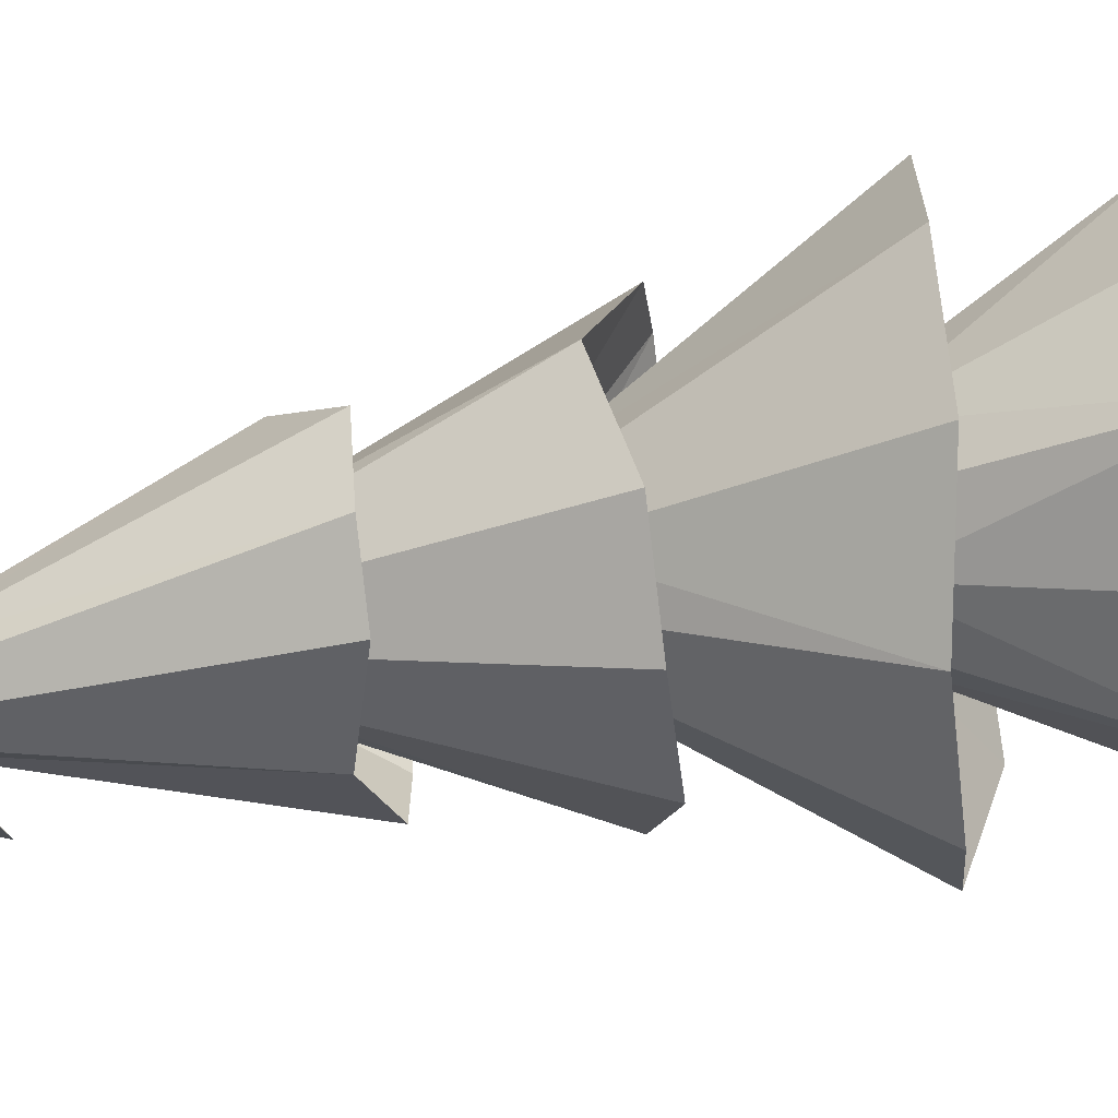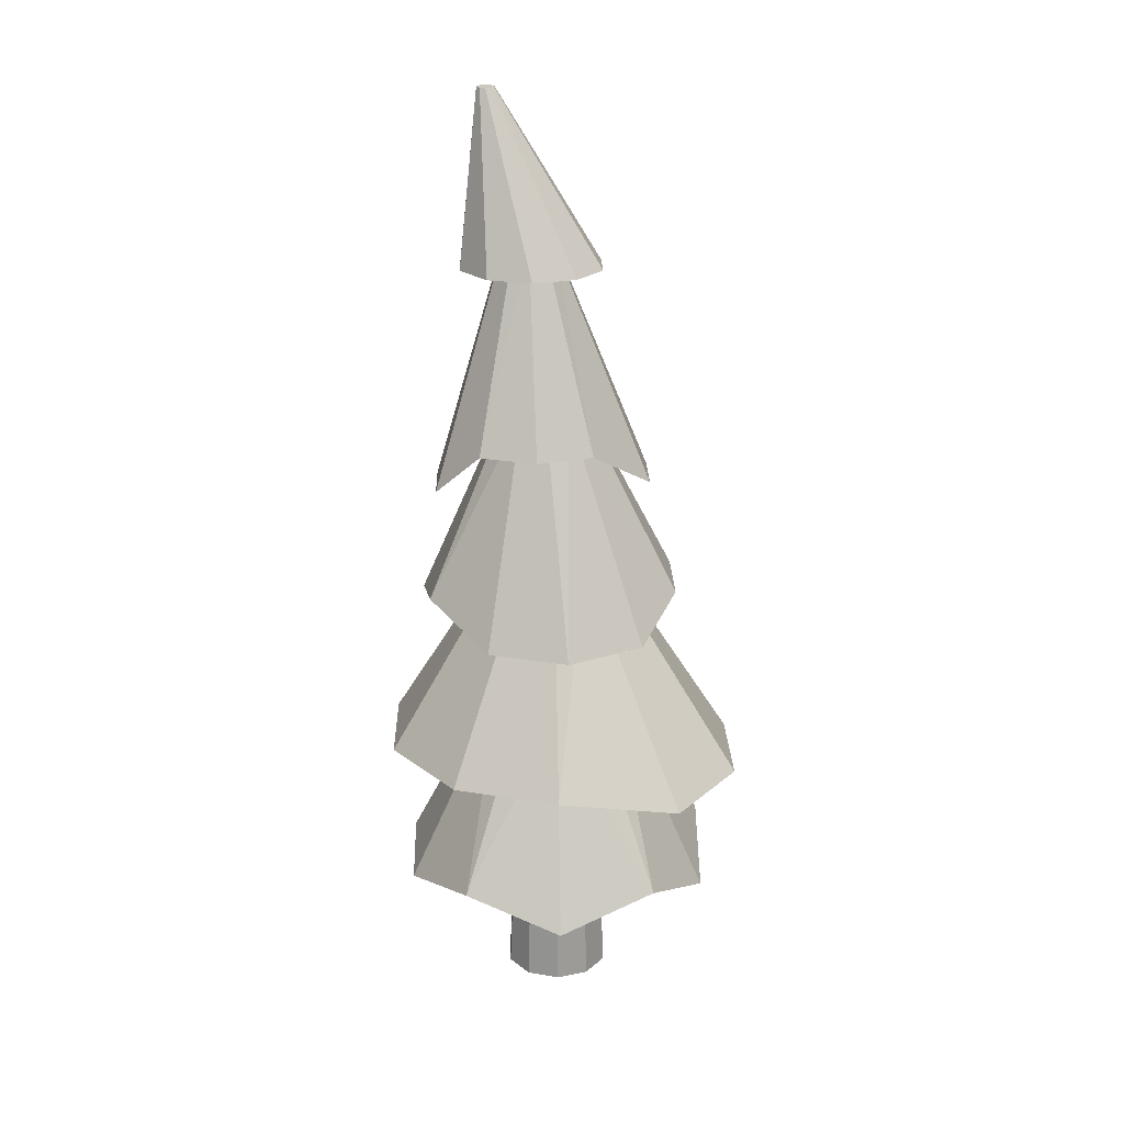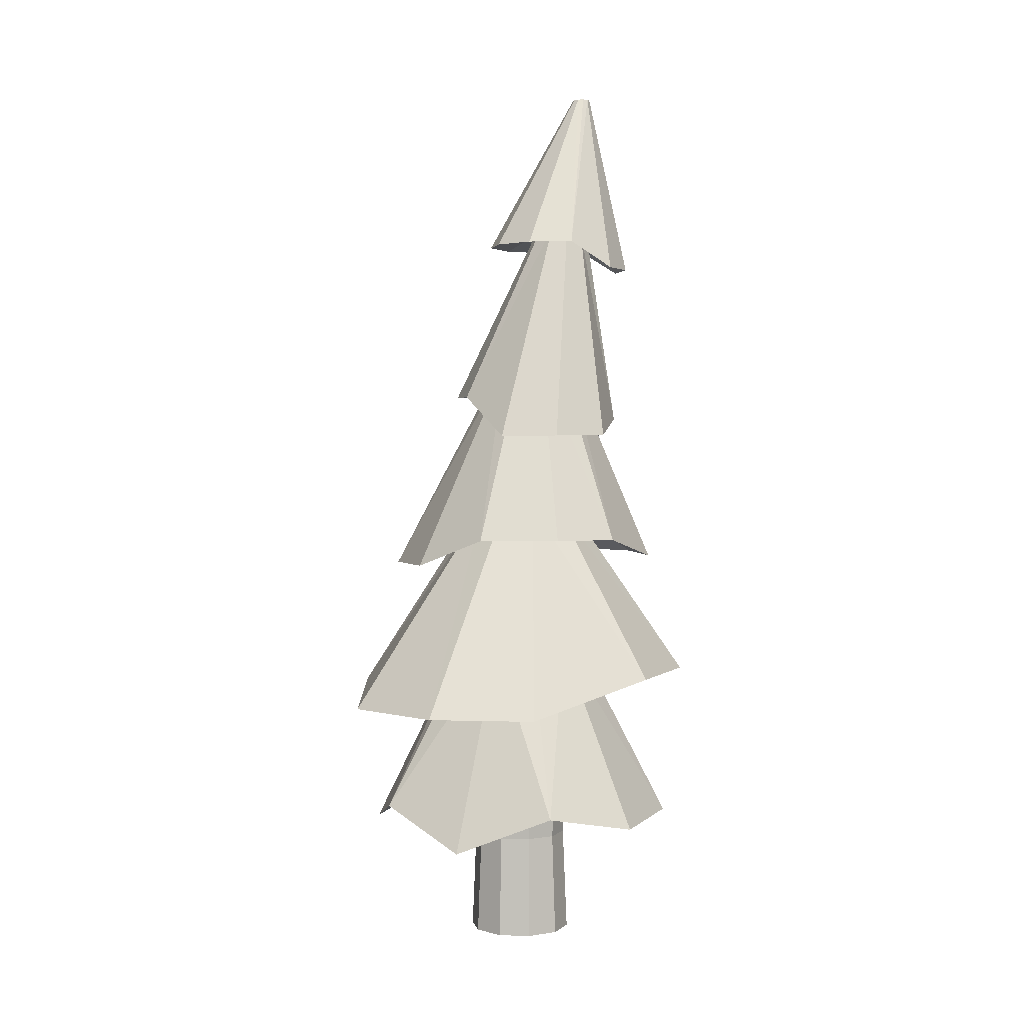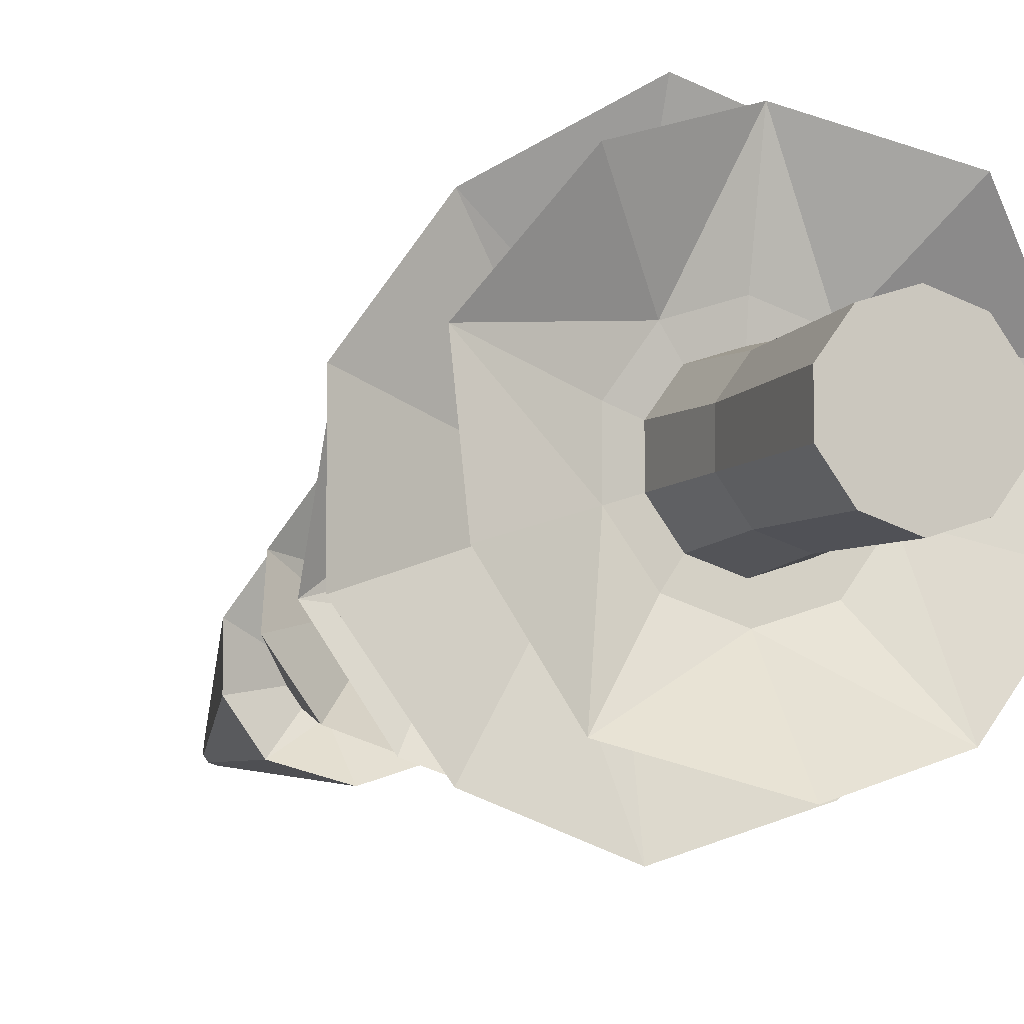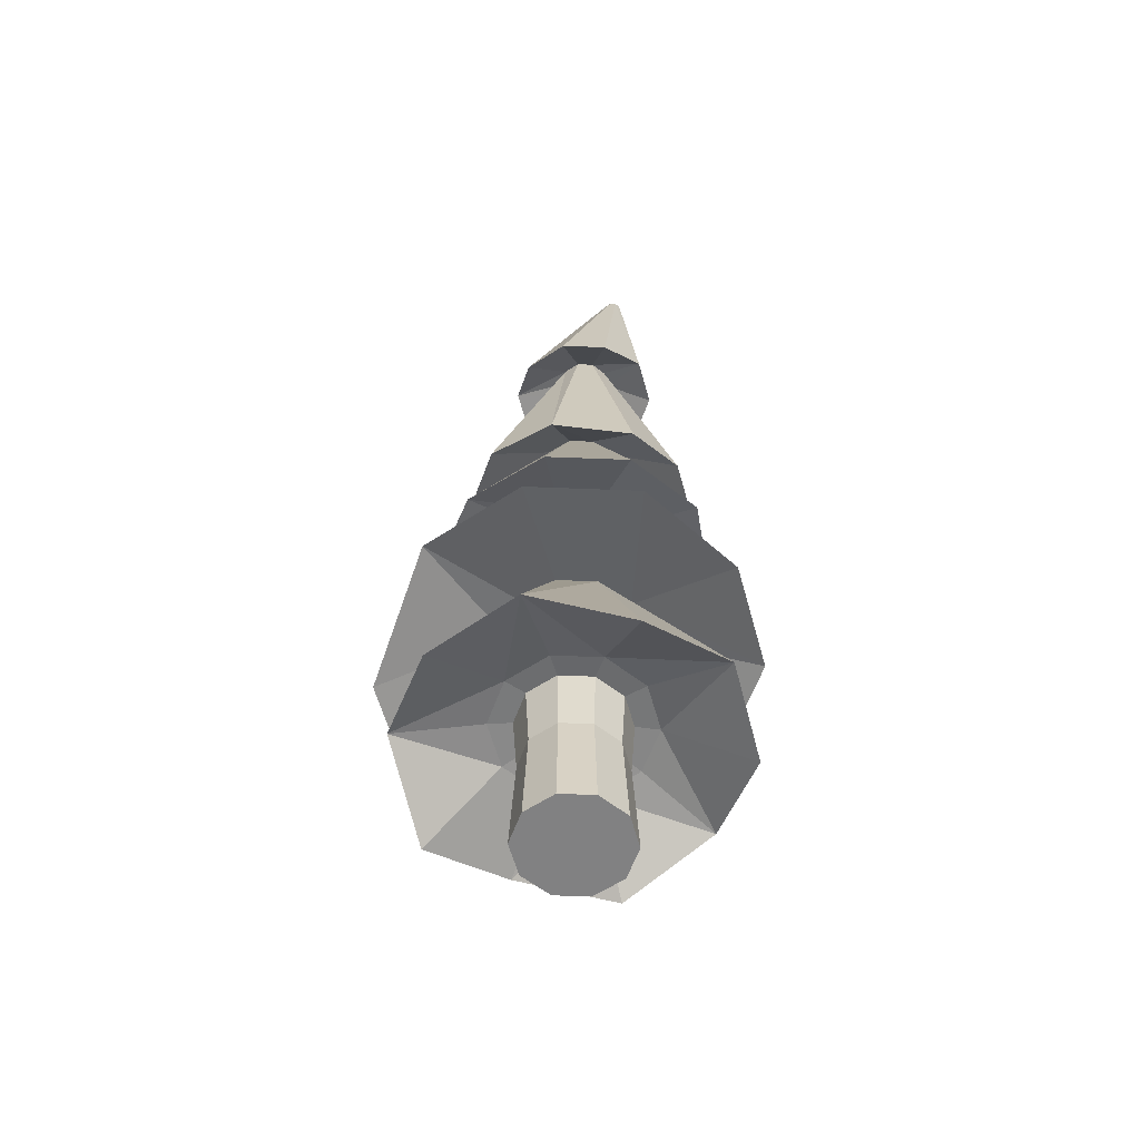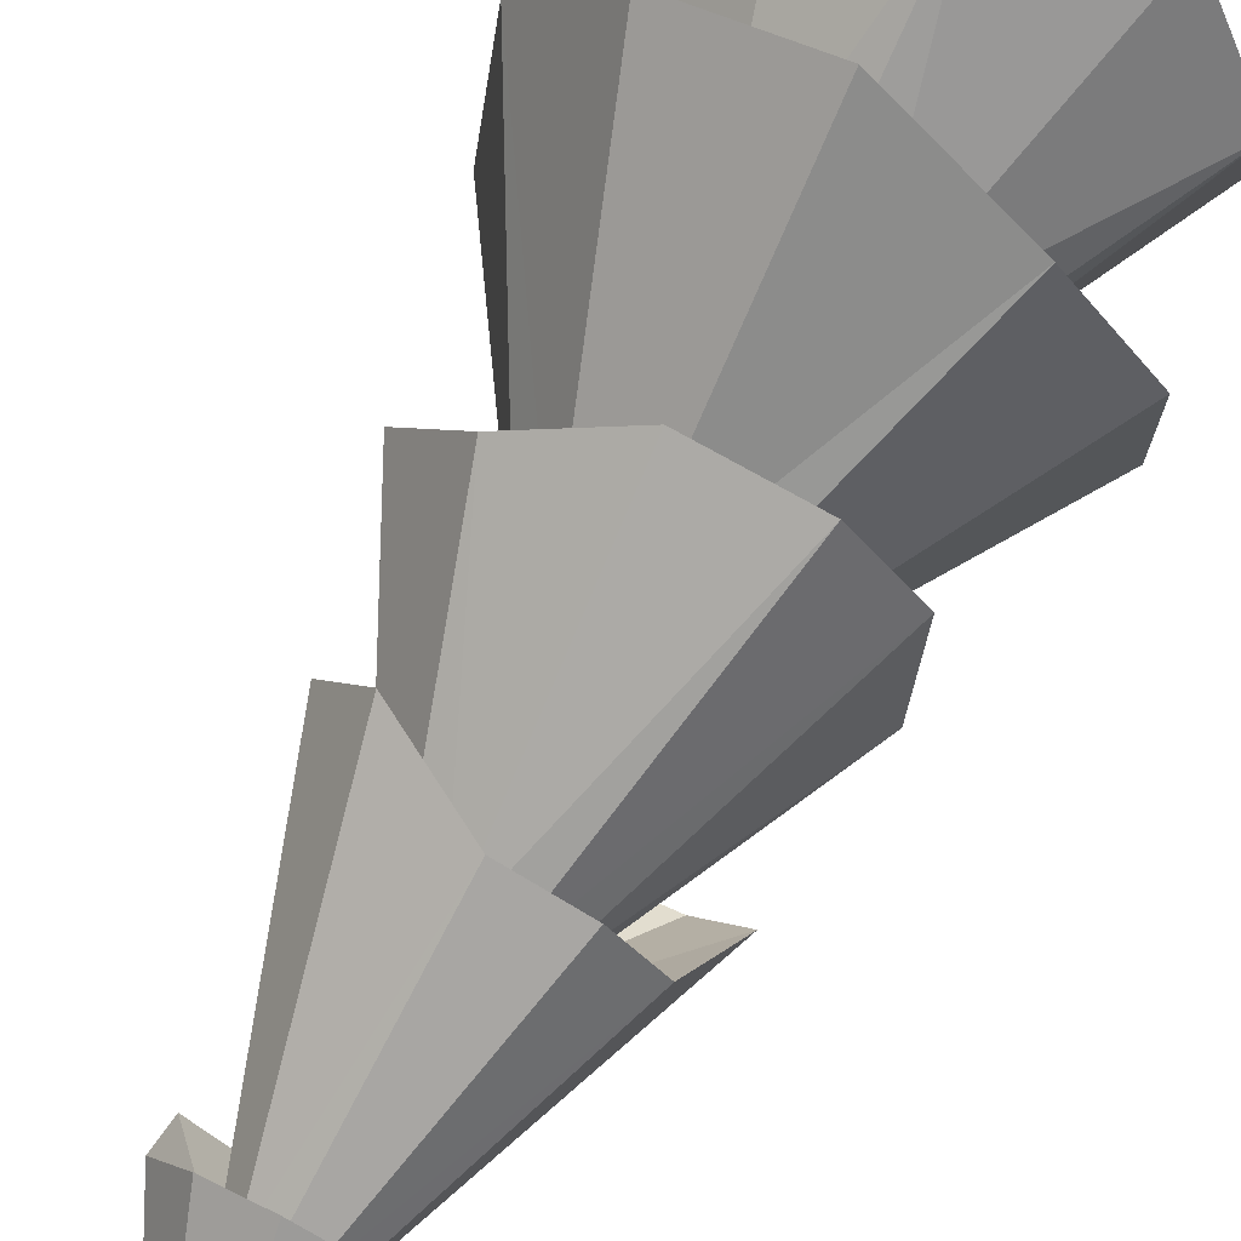
<metadata>
{"format":"obj","ext":"obj","renderer":"f3d","projection":"perspective","resolution":1024,"background":"white","views":[{"elev":-68.5,"azim":-82.7,"up":"+Z"},{"elev":21.8,"azim":-37.5,"up":"+Y"},{"elev":2.7,"azim":60.5,"up":"+Y"},{"elev":-6.9,"azim":-21.5,"up":"+Z"},{"elev":-60.5,"azim":159.7,"up":"+Y"},{"elev":75.7,"azim":-152.3,"up":"+Z"}]}
</metadata>
<code>
o t6-orange_Cylinder.020
v 19.96 -1.991 -9.201
v 19.73 -0.2076 -9.003
v 19.78 -0.2076 -8.987
v 20.35 -1.991 -9.073
v 19.81 -0.2076 -8.946
v 20.59 -1.992 -8.737
v 19.81 -0.2076 -8.894
v 20.56 -1.75 -8.304
v 19.78 -0.2076 -8.852
v 20.31 -1.752 -7.968
v 19.73 -0.2076 -8.837
v 19.92 -1.753 -7.839
v 19.69 -0.2076 -8.852
v 19.53 -1.753 -7.967
v 19.66 -0.2076 -8.894
v 19.29 -1.752 -8.303
v 19.66 -0.2076 -8.946
v 19.29 -1.749 -8.719
v 19.69 -0.2076 -8.987
v 19.53 -1.747 -9.055
v 20.29 -7.122 -8.664
v 20.55 -7.122 -8.316
v 20.35 -7.093 -8.251
v 20.17 -7.093 -8.494
v 18.5 -7.519 -8.544
v 19.33 -5.765 -8.289
v 19.54 -5.764 -8.58
v 19.02 -7.449 -9.284
v 18.37 -6.159 -8.621
v 19.44 -4.382 -8.29
v 19.61 -4.38 -8.525
v 18.95 -6.157 -9.42
v 18.73 -4.681 -8.492
v 19.55 -2.971 -8.385
v 19.68 -2.969 -8.564
v 19.15 -4.884 -9.218
v 18.87 -3.693 -8.566
v 19.71 -1.564 -8.641
v 19.79 -1.563 -8.763
v 19.19 -3.688 -8.997
v 19.88 -5.763 -8.691
v 19.88 -7.741 -9.544
v 19.88 -4.38 -8.615
v 19.88 -6.011 -9.739
v 19.89 -2.968 -8.632
v 19.86 -4.883 -9.449
v 19.94 -1.563 -8.809
v 19.69 -3.686 -9.162
v 18.49 -7.305 -7.639
v 19.33 -5.766 -7.928
v 18.37 -6.16 -7.635
v 19.44 -4.384 -8
v 18.78 -4.951 -7.656
v 19.55 -2.973 -8.165
v 19.04 -3.278 -8.105
v 19.71 -1.565 -8.491
v 19.03 -7.583 -6.917
v 19.54 -5.766 -7.637
v 18.95 -6.16 -6.837
v 19.61 -4.386 -7.765
v 19.22 -4.954 -7.053
v 19.68 -2.974 -7.986
v 19.35 -3.282 -7.674
v 19.79 -1.565 -8.37
v 19.88 -7.304 -6.622
v 19.88 -5.766 -7.526
v 19.88 -6.321 -6.284
v 19.88 -4.386 -7.675
v 19.96 -4.941 -6.927
v 19.89 -2.974 -7.918
v 19.85 -3.282 -7.51
v 19.94 -1.565 -8.324
v 20.74 -7.649 -6.921
v 20.23 -5.766 -7.637
v 20.82 -6.321 -6.589
v 20.16 -4.385 -7.765
v 20.62 -4.673 -7.247
v 20.09 -2.973 -7.987
v 20.53 -3.665 -7.535
v 20.08 -1.565 -8.37
v 21.28 -7.294 -7.639
v 20.44 -5.765 -7.929
v 21.4 -6.32 -7.387
v 20.33 -4.383 -8
v 21.06 -4.669 -7.851
v 20.22 -2.971 -8.165
v 20.84 -3.66 -7.966
v 20.16 -1.564 -8.492
v 21.27 -7.484 -8.545
v 20.44 -5.764 -8.289
v 21.4 -6.012 -8.636
v 20.33 -4.381 -8.291
v 21.02 -4.678 -8.494
v 20.22 -2.969 -8.386
v 20.84 -3.656 -8.498
v 20.17 -1.563 -8.642
v 20.75 -7.449 -9.284
v 20.23 -5.764 -8.58
v 20.82 -6.011 -9.435
v 20.16 -4.38 -8.526
v 20.56 -4.883 -9.219
v 20.09 -2.968 -8.564
v 20.4 -3.501 -8.906
v 20.08 -1.563 -8.763
v 19.88 -7.122 -8.797
v 20.55 -7.122 -7.886
v 20.29 -7.122 -7.538
v 19.88 -7.122 -7.406
v 19.48 -7.122 -7.538
v 19.22 -7.122 -7.886
v 19.22 -7.122 -8.316
v 19.48 -7.122 -8.664
v 19.42 -7.093 -7.951
v 19.6 -7.093 -7.709
v 20.35 -7.093 -7.951
v 19.88 -7.093 -8.586
v 19.42 -7.093 -8.251
v 20.17 -7.093 -7.709
v 19.6 -7.093 -8.494
v 19.88 -7.093 -7.616
v 19.62 -7.703 -7.741
v 19.46 -7.703 -7.964
v 19.42 -8.674 -7.951
v 19.6 -8.674 -7.709
v 20.15 -7.703 -7.741
v 19.88 -7.703 -7.657
v 19.88 -8.674 -7.616
v 20.17 -8.674 -7.709
v 20.31 -7.703 -8.239
v 20.31 -7.703 -7.964
v 20.35 -8.674 -7.951
v 20.35 -8.674 -8.251
v 19.88 -7.703 -8.546
v 20.15 -7.703 -8.461
v 20.17 -8.674 -8.494
v 19.88 -8.674 -8.586
v 19.46 -7.703 -8.239
v 19.62 -7.703 -8.461
v 19.6 -8.674 -8.494
v 19.42 -8.674 -8.251
f 1 3 4
f 4 5 6
f 5 8 6
f 8 9 10
f 9 12 10
f 11 14 12
f 13 16 14
f 15 18 16
f 2 17 9
f 20 2 1
f 17 20 18
f 22 24 21
f 26 28 25
f 30 32 29
f 33 35 36
f 38 40 37
f 28 41 42
f 31 44 32
f 35 46 36
f 39 48 40
f 49 26 25
f 52 29 51
f 54 33 53
f 55 38 37
f 58 49 57
f 60 51 59
f 62 53 61
f 64 55 63
f 65 58 57
f 68 59 67
f 70 61 69
f 71 64 63
f 74 65 73
f 75 68 67
f 77 70 69
f 80 71 79
f 81 74 73
f 83 76 75
f 85 78 77
f 87 80 79
f 90 81 89
f 91 84 83
f 93 86 85
f 95 88 87
f 97 90 89
f 99 92 91
f 102 93 101
f 103 96 95
f 41 97 42
f 44 100 99
f 45 101 46
f 47 103 48
f 38 20 39
f 20 47 39
f 56 18 38
f 64 16 56
f 72 14 64
f 10 72 80
f 8 80 88
f 96 8 88
f 4 96 104
f 1 104 47
f 45 103 102
f 103 94 102
f 95 86 94
f 86 79 78
f 78 71 70
f 71 62 70
f 63 54 62
f 55 34 54
f 35 48 45
f 34 40 35
f 43 101 100
f 100 93 92
f 92 85 84
f 84 77 76
f 77 68 76
f 68 61 60
f 60 53 52
f 52 33 30
f 36 43 31
f 33 31 30
f 41 99 98
f 98 91 90
f 91 82 90
f 83 74 82
f 75 66 74
f 66 59 58
f 59 50 58
f 51 26 50
f 27 44 41
f 29 27 26
f 105 97 21
f 97 22 21
f 22 81 106
f 81 107 106
f 107 65 108
f 65 109 108
f 109 49 110
f 49 111 110
f 28 105 112
f 111 28 112
f 110 114 109
f 106 23 22
f 21 116 105
f 111 113 110
f 106 118 115
f 111 119 117
f 107 120 118
f 105 119 112
f 109 120 108
f 122 124 121
f 126 128 125
f 129 131 132
f 134 136 133
f 138 140 137
f 121 127 126
f 138 136 139
f 131 127 123
f 137 123 122
f 130 128 131
f 134 132 135
f 23 134 24
f 118 130 115
f 113 137 122
f 116 138 119
f 120 121 126
f 119 137 117
f 116 134 133
f 115 129 23
f 120 125 118
f 113 121 114
f 1 2 3
f 4 3 5
f 5 7 8
f 8 7 9
f 9 11 12
f 11 13 14
f 13 15 16
f 15 17 18
f 5 3 2
f 2 19 17
f 17 15 13
f 13 11 17
f 11 9 17
f 9 7 5
f 5 2 9
f 20 19 2
f 17 19 20
f 22 23 24
f 26 27 28
f 30 31 32
f 33 34 35
f 38 39 40
f 28 27 41
f 31 43 44
f 35 45 46
f 39 47 48
f 49 50 26
f 52 30 29
f 54 34 33
f 55 56 38
f 58 50 49
f 60 52 51
f 62 54 53
f 64 56 55
f 65 66 58
f 68 60 59
f 70 62 61
f 71 72 64
f 74 66 65
f 75 76 68
f 77 78 70
f 80 72 71
f 81 82 74
f 83 84 76
f 85 86 78
f 87 88 80
f 90 82 81
f 91 92 84
f 93 94 86
f 95 96 88
f 97 98 90
f 99 100 92
f 102 94 93
f 103 104 96
f 41 98 97
f 44 43 100
f 45 102 101
f 47 104 103
f 38 18 20
f 20 1 47
f 56 16 18
f 64 14 16
f 72 12 14
f 10 12 72
f 8 10 80
f 96 6 8
f 4 6 96
f 1 4 104
f 45 48 103
f 103 95 94
f 95 87 86
f 86 87 79
f 78 79 71
f 71 63 62
f 63 55 54
f 55 37 34
f 35 40 48
f 34 37 40
f 43 46 101
f 100 101 93
f 92 93 85
f 84 85 77
f 77 69 68
f 68 69 61
f 60 61 53
f 52 53 33
f 36 46 43
f 33 36 31
f 41 44 99
f 98 99 91
f 91 83 82
f 83 75 74
f 75 67 66
f 66 67 59
f 59 51 50
f 51 29 26
f 27 32 44
f 29 32 27
f 105 42 97
f 97 89 22
f 22 89 81
f 81 73 107
f 107 73 65
f 65 57 109
f 109 57 49
f 49 25 111
f 28 42 105
f 111 25 28
f 110 113 114
f 106 115 23
f 21 24 116
f 111 117 113
f 106 107 118
f 111 112 119
f 107 108 120
f 105 116 119
f 109 114 120
f 122 123 124
f 126 127 128
f 129 130 131
f 134 135 136
f 138 139 140
f 121 124 127
f 138 133 136
f 139 136 135
f 135 132 131
f 131 128 127
f 127 124 123
f 123 140 131
f 140 139 131
f 139 135 131
f 137 140 123
f 130 125 128
f 134 129 132
f 23 129 134
f 118 125 130
f 113 117 137
f 116 133 138
f 120 114 121
f 119 138 137
f 116 24 134
f 115 130 129
f 120 126 125
f 113 122 121

</code>
